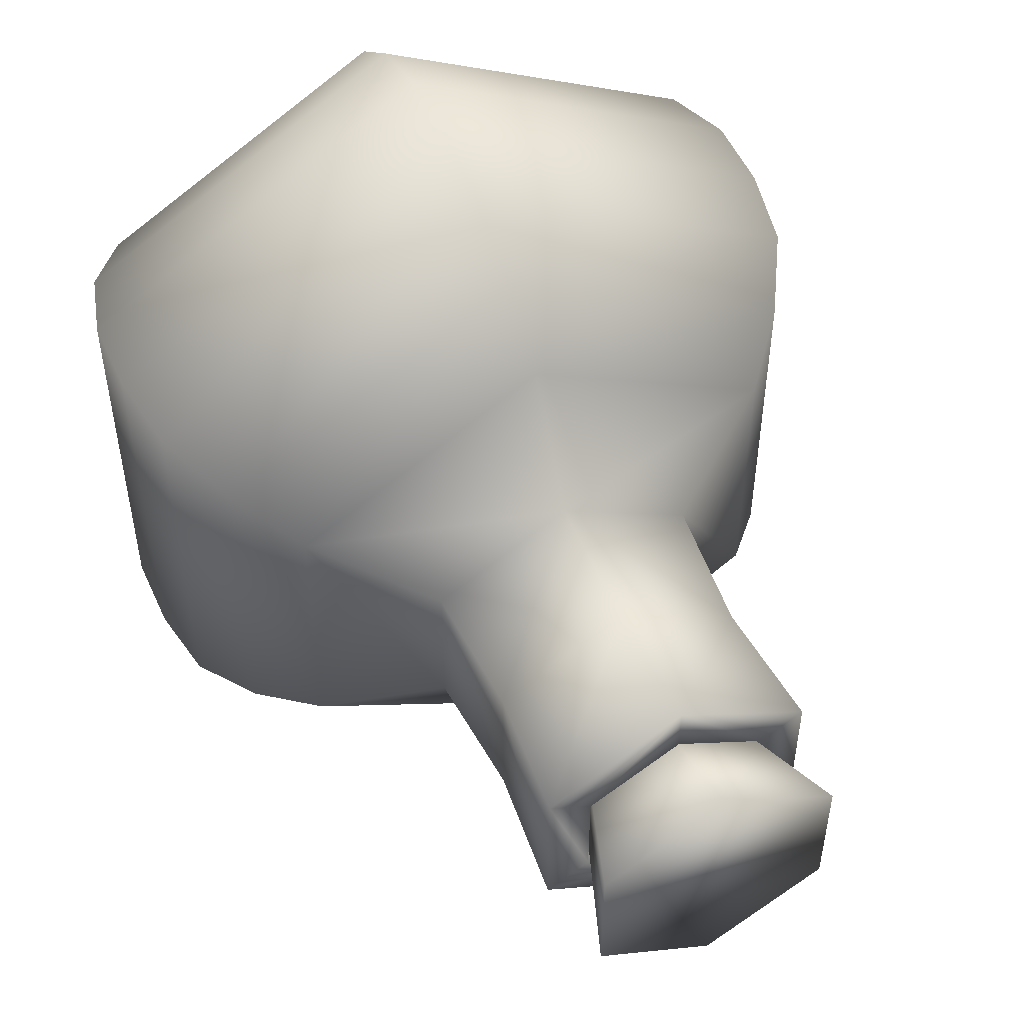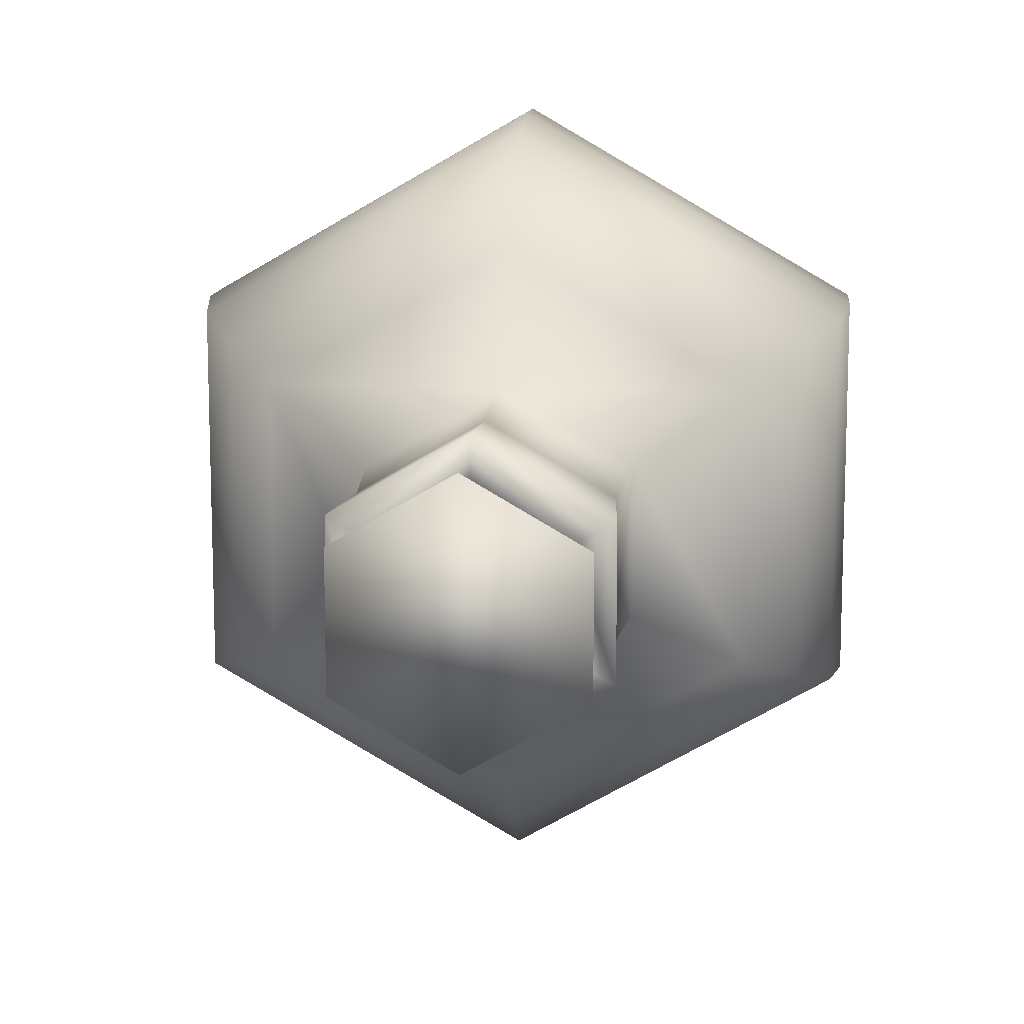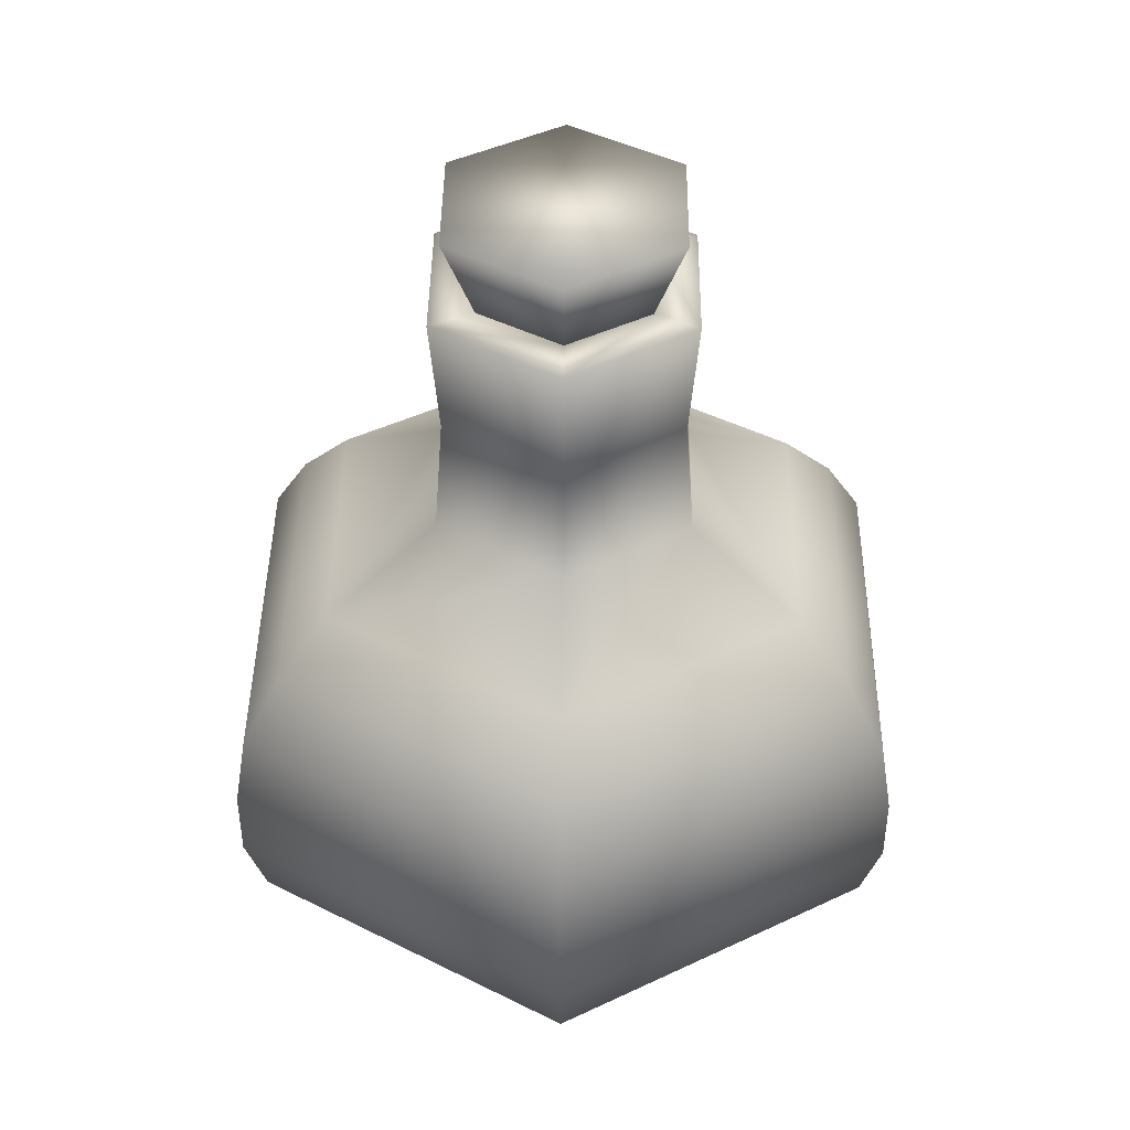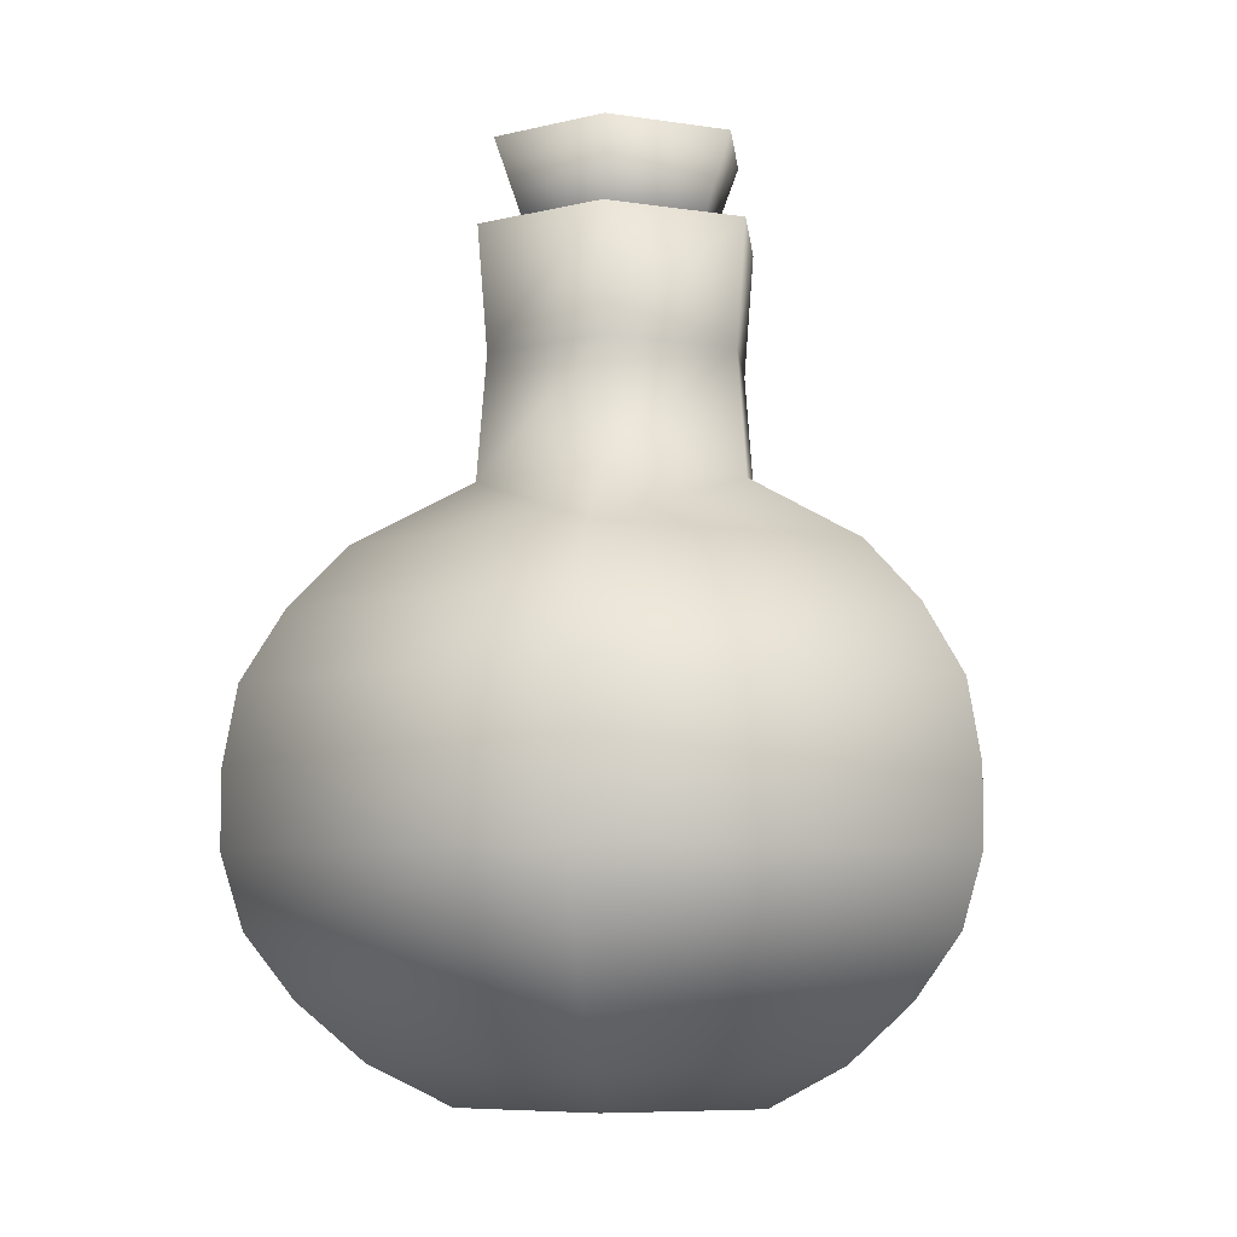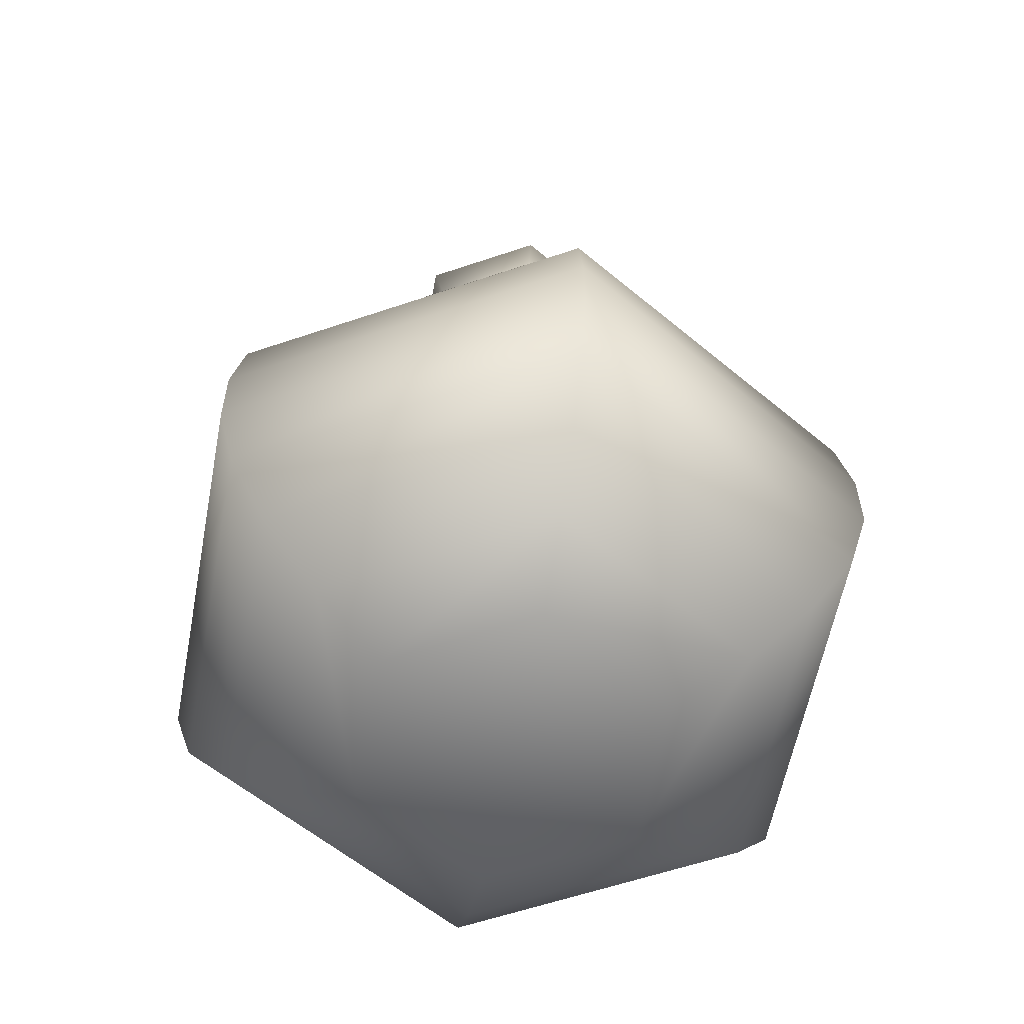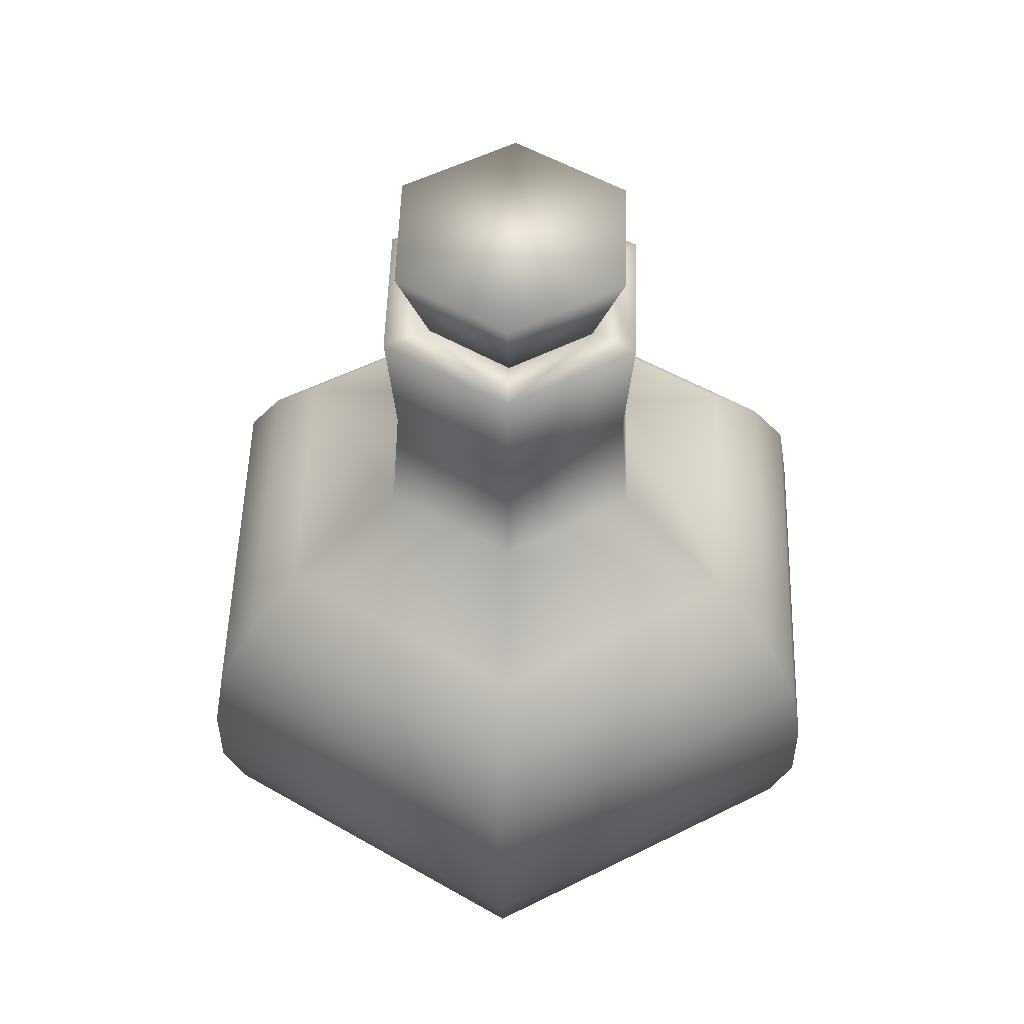
<metadata>
{"format":"obj","ext":"obj","renderer":"f3d","projection":"perspective","resolution":1024,"background":"white","views":[{"elev":52.6,"azim":156.1,"up":"+Z"},{"elev":12.1,"azim":-174.4,"up":"+Z"},{"elev":43.3,"azim":120.7,"up":"+Y"},{"elev":-7.1,"azim":65.6,"up":"+Y"},{"elev":-59.0,"azim":49.3,"up":"+Y"},{"elev":52.9,"azim":1.7,"up":"+Y"}]}
</metadata>
<code>
o Pocion_hex.001_Circle.003
v 0 -0.2084 -0.08706
v -0.07539 -0.2084 -0.04353
v -0.07539 -0.2084 0.04353
v 0 -0.2084 0.08706
v 0.07539 -0.2084 0.04353
v 0.07539 -0.2084 -0.04353
v 0 -0.1869 -0.1315
v -0.1139 -0.1869 -0.06573
v -0.1139 -0.1869 0.06573
v 0 -0.1869 0.1315
v 0.1139 -0.1869 0.06573
v 0.1139 -0.1869 -0.06573
v 0 -0.1571 -0.1675
v -0.145 -0.1571 -0.08373
v -0.145 -0.1571 0.08373
v 0 -0.1571 0.1675
v 0.145 -0.1571 0.08373
v 0.145 -0.1571 -0.08373
v 0 -0.1249 -0.1931
v -0.1672 -0.1249 -0.09655
v -0.1672 -0.1249 0.09655
v 0 -0.1249 0.1931
v 0.1672 -0.1249 0.09655
v 0.1672 -0.1249 -0.09655
v -0 -0.08795 -0.2048
v -0.1773 -0.08795 -0.1024
v -0.1773 -0.08795 0.1024
v 0 -0.08795 0.2048
v 0.1773 -0.08795 0.1024
v 0.1773 -0.08795 -0.1024
v -0 -0.04861 -0.2048
v -0.1773 -0.04861 -0.1024
v -0.1773 -0.04861 0.1024
v 0 -0.04861 0.2048
v 0.1773 -0.04861 0.1024
v 0.1773 -0.04861 -0.1024
v -0 -0.008069 -0.1972
v -0.1708 -0.008069 -0.09861
v -0.1708 -0.008069 0.09861
v 0 -0.008069 0.1972
v 0.1708 -0.008069 0.09861
v 0.1708 -0.008069 -0.09861
v 0 0.02889 -0.1742
v -0.1509 0.02889 -0.08711
v -0.1509 0.02889 0.08711
v 0 0.02889 0.1742
v 0.1509 0.02889 0.08711
v 0.1509 0.02889 -0.08711
v 0 0.06109 -0.143
v -0.1239 0.06109 -0.07152
v -0.1239 0.06109 0.07152
v 0 0.06109 0.143
v 0.1239 0.06109 0.07152
v 0.1239 0.06109 -0.07152
v 0 0.09685 -0.0775
v -0.06712 0.09685 -0.03875
v -0.06712 0.09685 0.03875
v 0 0.09685 0.0775
v 0.06712 0.09685 0.03875
v 0.06712 0.09685 -0.03875
v 0 0.228 -0.0775
v -0.06712 0.228 -0.03875
v -0.06712 0.228 0.03875
v 0 0.228 0.0775
v 0.06712 0.228 0.03875
v 0.06712 0.228 -0.03875
v -0.06233 0.1624 -0.03599
v -0.06233 0.1624 0.03599
v 0.06233 0.1624 0.03599
v 0.06233 0.1624 -0.03599
v 0 0.1624 0.07197
v 0 0.1624 -0.07197
v 0 0.228 -0.05255
v -0.04551 0.228 -0.02627
v -0.04551 0.228 0.02627
v 0 0.228 0.05255
v 0.04551 0.228 0.02627
v 0.04551 0.228 -0.02627
v 0 0.1716 -0.05255
v -0.04551 0.1716 -0.02627
v -0.04551 0.1716 0.02627
v 0 0.1716 0.05255
v 0.04551 0.1716 0.02627
v 0.04551 0.1716 -0.02627
v 0 0.2118 -0.04504
v -0.03901 0.2118 -0.02252
v -0.03901 0.2118 0.02252
v 0 0.2118 0.04504
v 0.03901 0.2118 0.02252
v 0.03901 0.2118 -0.02252
v 0 0.2739 -0.06896
v -0.05972 0.2739 -0.03448
v -0.05972 0.2739 0.03448
v 0 0.2739 0.06896
v 0.05972 0.2739 0.03448
v 0.05972 0.2739 -0.03448
f 12 5 6
f 10 3 4
f 8 1 2
f 1 12 6
f 11 4 5
f 9 2 3
f 13 12 7
f 17 10 11
f 15 8 9
f 18 11 12
f 16 9 10
f 8 13 7
f 24 17 18
f 22 15 16
f 20 13 14
f 13 24 18
f 23 16 17
f 21 14 15
f 19 30 24
f 29 22 23
f 27 20 21
f 24 29 23
f 28 21 22
f 26 19 20
f 36 29 30
f 34 27 28
f 32 25 26
f 31 30 25
f 35 28 29
f 33 26 27
f 31 42 36
f 41 34 35
f 39 32 33
f 42 35 36
f 40 33 34
f 38 31 32
f 48 41 42
f 46 39 40
f 44 37 38
f 43 42 37
f 47 40 41
f 39 44 38
f 53 46 47
f 51 44 45
f 54 47 48
f 52 45 46
f 50 43 44
f 49 48 43
f 58 51 52
f 56 49 50
f 55 54 49
f 53 58 52
f 57 50 51
f 60 53 54
f 63 67 68
f 66 69 70
f 64 68 71
f 62 72 67
f 61 70 72
f 65 71 69
f 69 58 59
f 72 60 55
f 67 55 56
f 58 68 57
f 70 59 60
f 57 67 56
f 74 61 62
f 73 66 61
f 77 64 65
f 75 62 63
f 78 65 66
f 64 75 63
f 79 78 73
f 83 76 77
f 81 74 75
f 84 77 78
f 82 75 76
f 80 73 74
f 81 84 79
f 6 5 3
f 91 90 85
f 89 94 88
f 93 86 87
f 96 89 90
f 94 87 88
f 92 85 86
f 94 95 91
f 85 89 87
f 12 11 5
f 10 9 3
f 8 7 1
f 1 7 12
f 11 10 4
f 9 8 2
f 13 18 12
f 17 16 10
f 15 14 8
f 18 17 11
f 16 15 9
f 8 14 13
f 24 23 17
f 22 21 15
f 20 19 13
f 13 19 24
f 23 22 16
f 21 20 14
f 19 25 30
f 29 28 22
f 27 26 20
f 24 30 29
f 28 27 21
f 26 25 19
f 36 35 29
f 34 33 27
f 32 31 25
f 31 36 30
f 35 34 28
f 33 32 26
f 31 37 42
f 41 40 34
f 39 38 32
f 42 41 35
f 40 39 33
f 38 37 31
f 48 47 41
f 46 45 39
f 44 43 37
f 43 48 42
f 47 46 40
f 39 45 44
f 53 52 46
f 51 50 44
f 54 53 47
f 52 51 45
f 50 49 43
f 49 54 48
f 58 57 51
f 56 55 49
f 55 60 54
f 53 59 58
f 57 56 50
f 60 59 53
f 63 62 67
f 66 65 69
f 64 63 68
f 62 61 72
f 61 66 70
f 65 64 71
f 69 71 58
f 72 70 60
f 67 72 55
f 58 71 68
f 70 69 59
f 57 68 67
f 74 73 61
f 73 78 66
f 77 76 64
f 75 74 62
f 78 77 65
f 64 76 75
f 79 84 78
f 83 82 76
f 81 80 74
f 84 83 77
f 82 81 75
f 80 79 73
f 79 80 81
f 81 82 83
f 83 84 81
f 3 2 1
f 1 6 3
f 5 4 3
f 91 96 90
f 89 95 94
f 93 92 86
f 96 95 89
f 94 93 87
f 92 91 85
f 91 92 93
f 93 94 91
f 95 96 91
f 87 86 85
f 85 90 89
f 89 88 87

</code>
